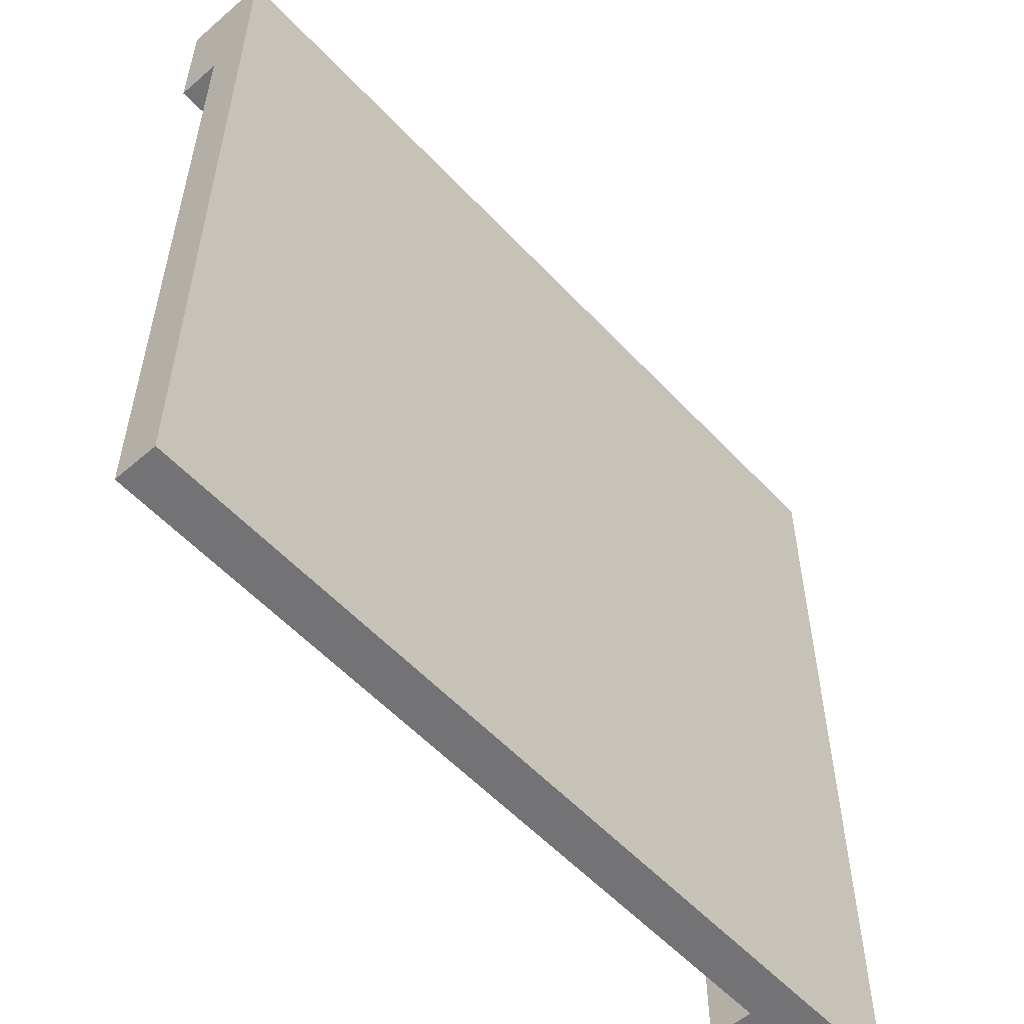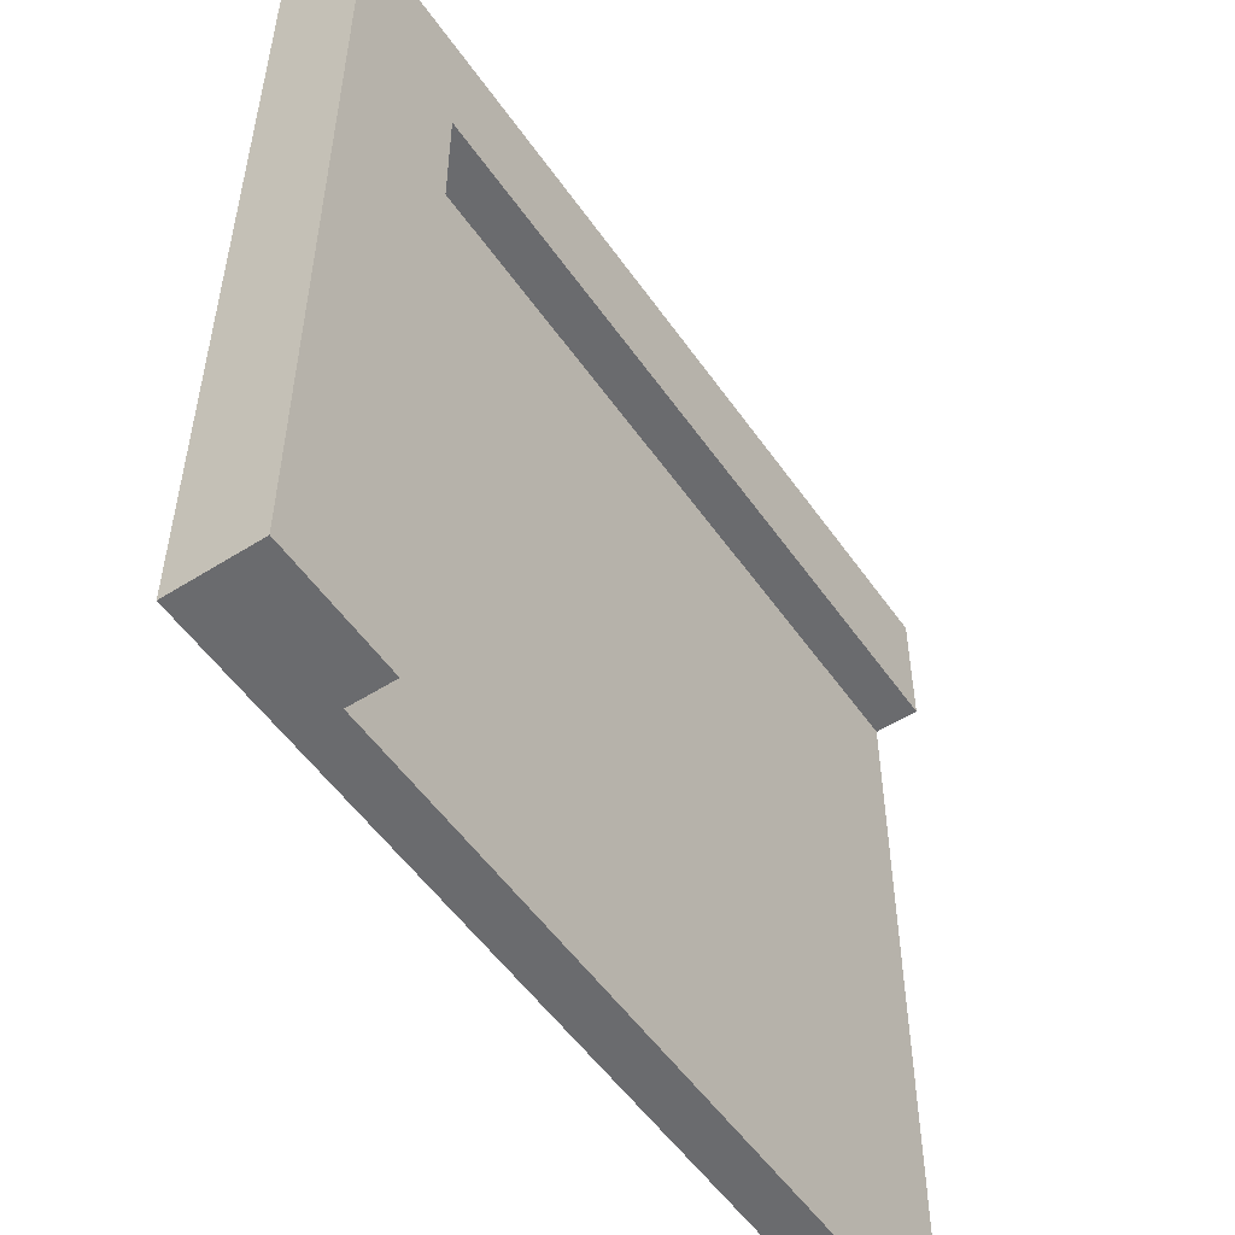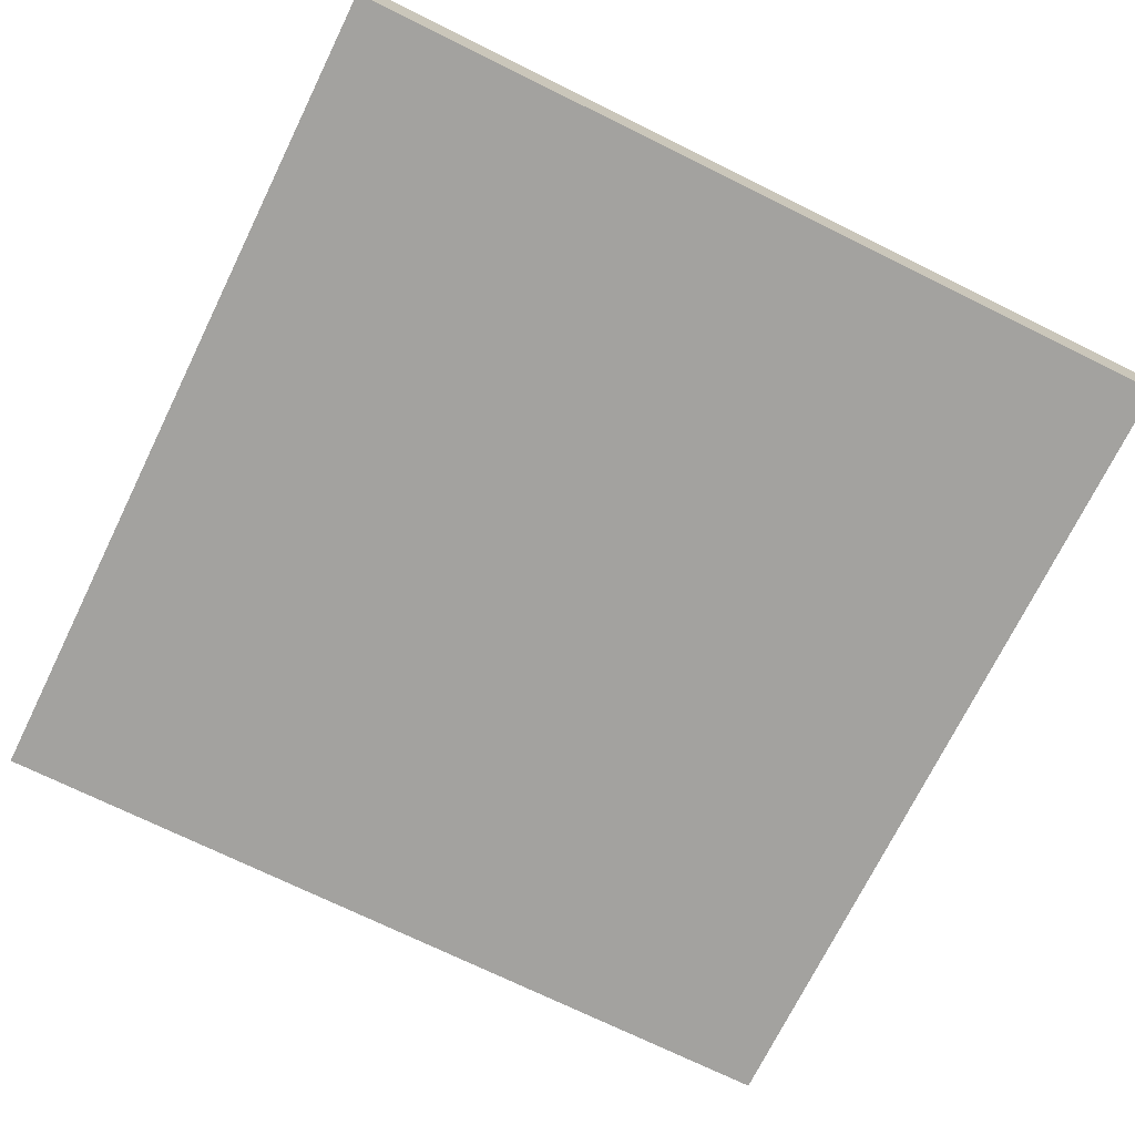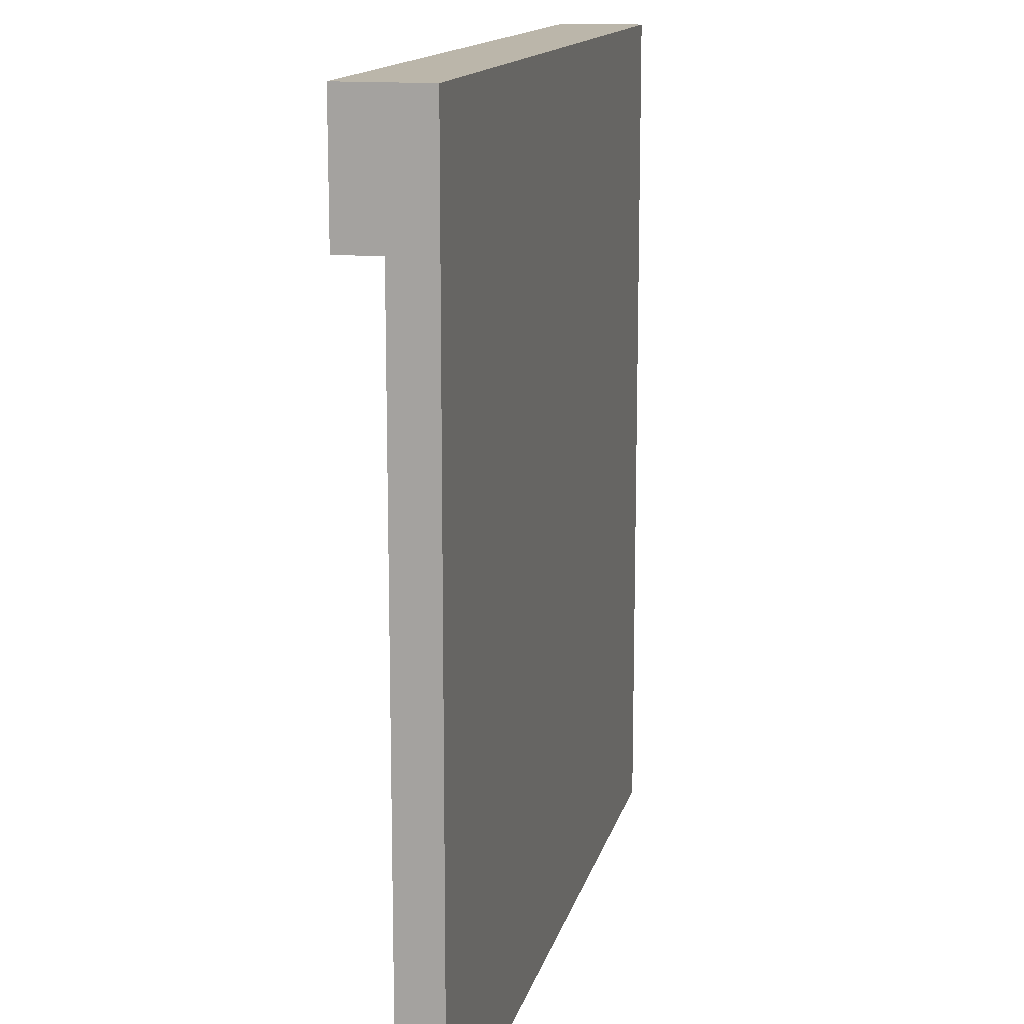
<metadata>
{"format":"obj","ext":"obj","renderer":"f3d","projection":"perspective","resolution":1024,"background":"white","views":[{"elev":-56.0,"azim":-47.8,"up":"+Z"},{"elev":-53.4,"azim":124.1,"up":"+Z"},{"elev":-72.4,"azim":-26.2,"up":"+Y"},{"elev":13.9,"azim":-77.2,"up":"+Z"}]}
</metadata>
<code>
o
v 0.8 0 7.3
v 0.8 0 9.3
v 0.8 0.1 7.3
v 0.8 0.1 7.4
v 0.8 0.1 7.5
v 0.8 0.1 7.6
v 0.8 0.1 7.7
v 0.8 0.1 7.8
v 0.8 0.1 8.1
v 0.8 0.1 8.4
v 0.8 0.1 8.5
v 0.8 0.1 8.8
v 0.8 0.1 8.9
v 0.8 0.1 9.2
v 0.8 0.2 7.3
v 0.8 0.2 7.4
v 0.8 0.2 7.5
v 0.8 0.2 7.6
v 0.8 0.2 7.7
v 0.8 0.2 7.8
v 0.8 0.2 8.1
v 0.8 0.2 8.4
v 0.8 0.2 8.5
v 0.8 0.2 8.8
v 0.8 0.2 8.9
v 0.8 0.2 9.2
v 0.8 0.2 9.3
v 0.5 0.1 7.3
v 0.5 0.1 7.5
v 0.5 0.1 7.6
v 0.5 0.1 7.7
v 0.5 0.1 8
v 0.5 0.1 8.1
v 0.5 0.1 8.4
v 0.5 0.1 8.5
v 0.5 0.1 8.6
v 0.5 0.1 8.8
v 0.5 0.1 8.9
v 0.5 0.1 9
v 0.5 0.2 7.3
v 0.5 0.2 7.5
v 0.5 0.2 7.6
v 0.5 0.2 7.7
v 0.5 0.2 8
v 0.5 0.2 8.1
v 0.5 0.2 8.4
v 0.5 0.2 8.5
v 0.5 0.2 8.6
v 0.5 0.2 8.8
v 0.5 0.2 8.9
v 0.5 0.2 9
v -1.2 0 7.3
v -1.2 0 7.4
v -1.2 0 7.7
v -1.2 0 7.8
v -1.2 0 8
v -1.2 0 8.1
v -1.2 0 8.5
v -1.2 0 8.6
v -1.2 0 9.3
v -1.2 0.1 7.3
v -1.2 0.1 7.4
v -1.2 0.1 7.7
v -1.2 0.1 7.8
v -1.2 0.1 8
v -1.2 0.1 8.1
v -1.2 0.1 8.5
v -1.2 0.1 8.6
v -1.2 0.1 9
v -1.2 0.1 9.1
v -1.2 0.1 9.3
v -1.2 0.2 9
v -1.2 0.2 9.1
v -1.2 0.2 9.3
v 0.8 0 7.3
v 0.8 0.1 7.3
v 0.8 0.2 7.3
v 0.5 0 7.3
v 0.5 0.1 7.3
v 0.5 0.2 7.3
v 0.4 0 7.3
v 0.4 0.1 7.3
v 0.3 0 7.3
v 0.3 0.1 7.3
v 0.2 0 7.3
v 0.2 0.1 7.3
v 0.1 0 7.3
v 0.1 0.1 7.3
v -0.1 0 7.3
v -0.1 0.1 7.3
v -0.2 0 7.3
v -0.2 0.1 7.3
v -0.5 0 7.3
v -0.5 0.1 7.3
v -0.6 0 7.3
v -0.6 0.1 7.3
v -0.9 0 7.3
v -0.9 0.1 7.3
v -1 0 7.3
v -1 0.1 7.3
v -1.1 0 7.3
v -1.1 0.1 7.3
v -1.2 0 7.3
v -1.2 0.1 7.3
v 0.5 0.1 9
v 0.5 0.2 9
v 0.4 0.1 9
v 0.4 0.2 9
v 0.3 0.1 9
v 0.3 0.2 9
v 0.2 0.1 9
v 0 0.1 9
v 0 0.2 9
v -0.1 0.1 9
v -0.1 0.2 9
v -0.2 0.1 9
v -0.4 0.1 9
v -0.4 0.2 9
v -0.5 0.1 9
v -0.5 0.2 9
v -0.6 0.1 9
v -0.7 0.1 9
v -0.7 0.2 9
v -0.8 0.1 9
v -0.8 0.2 9
v -0.9 0.1 9
v -0.9 0.2 9
v -1 0.1 9
v -1.2 0.1 9
v -1.2 0.2 9
v 0.8 0 9.3
v 0.8 0.2 9.3
v 0.7 0.1 9.3
v 0.7 0.2 9.3
v 0.5 0 9.3
v 0.5 0.1 9.3
v 0.5 0.2 9.3
v 0.4 0.1 9.3
v 0.4 0.2 9.3
v 0.3 0 9.3
v 0.3 0.1 9.3
v 0.2 0 9.3
v 0.2 0.1 9.3
v 0 0.1 9.3
v 0 0.2 9.3
v -0.1 0 9.3
v -0.1 0.1 9.3
v -0.1 0.2 9.3
v -0.2 0 9.3
v -0.2 0.1 9.3
v -0.3 0.1 9.3
v -0.3 0.2 9.3
v -0.4 0.1 9.3
v -0.4 0.2 9.3
v -0.5 0 9.3
v -0.5 0.1 9.3
v -0.5 0.2 9.3
v -0.6 0 9.3
v -0.6 0.1 9.3
v -0.8 0.1 9.3
v -0.8 0.2 9.3
v -0.9 0 9.3
v -0.9 0.1 9.3
v -0.9 0.2 9.3
v -1 0 9.3
v -1 0.1 9.3
v -1 0.2 9.3
v -1.2 0 9.3
v -1.2 0.1 9.3
v -1.2 0.2 9.3
v 0.8 0 7.3
v 0.5 0 7.3
v 0.4 0 7.3
v 0.3 0 7.3
v 0.2 0 7.3
v 0.1 0 7.3
v -0.1 0 7.3
v -0.2 0 7.3
v -0.5 0 7.3
v -0.6 0 7.3
v -0.9 0 7.3
v -1 0 7.3
v -1.1 0 7.3
v -1.2 0 7.3
v 0.4 0 7.4
v 0.3 0 7.4
v -1.1 0 7.4
v -1.2 0 7.4
v 0.5 0 7.7
v 0.4 0 7.7
v 0.3 0 7.7
v -0.3 0 7.7
v -0.4 0 7.7
v -1.1 0 7.7
v -1.2 0 7.7
v 0.2 0 7.8
v 0.1 0 7.8
v -0.4 0 7.8
v -0.5 0 7.8
v -0.7 0 7.8
v -0.8 0 7.8
v -1.1 0 7.8
v -1.2 0 7.8
v -0.3 0 8
v -0.4 0 8
v -1 0 8
v -1.1 0 8
v -1.2 0 8
v -1 0 8.1
v -1.1 0 8.1
v -1.2 0 8.1
v -0.3 0 8.3
v -0.4 0 8.3
v 0.2 0 8.5
v 0.1 0 8.5
v -1 0 8.5
v -1.2 0 8.5
v -0.4 0 8.6
v -0.5 0 8.6
v -1 0 8.6
v -1.2 0 8.6
v -0.7 0 8.7
v -0.8 0 8.7
v 0.2 0 8.9
v 0.1 0 8.9
v 0.8 0 9.3
v 0.5 0 9.3
v 0.3 0 9.3
v 0.2 0 9.3
v -0.1 0 9.3
v -0.2 0 9.3
v -0.5 0 9.3
v -0.6 0 9.3
v -0.9 0 9.3
v -1 0 9.3
v -1.2 0 9.3
v 0.5 0.1 7.3
v 0.4 0.1 7.3
v 0.3 0.1 7.3
v 0.2 0.1 7.3
v 0.1 0.1 7.3
v -0.1 0.1 7.3
v -0.2 0.1 7.3
v -0.5 0.1 7.3
v -0.6 0.1 7.3
v -0.9 0.1 7.3
v -1 0.1 7.3
v -1.1 0.1 7.3
v -1.2 0.1 7.3
v 0.4 0.1 7.4
v 0.3 0.1 7.4
v -1.1 0.1 7.4
v -1.2 0.1 7.4
v 0.5 0.1 7.5
v 0.5 0.1 7.6
v 0.5 0.1 7.7
v 0.4 0.1 7.7
v 0.3 0.1 7.7
v -0.3 0.1 7.7
v -0.4 0.1 7.7
v -1.1 0.1 7.7
v -1.2 0.1 7.7
v 0.2 0.1 7.8
v 0.1 0.1 7.8
v -0.4 0.1 7.8
v -0.5 0.1 7.8
v -0.7 0.1 7.8
v -0.8 0.1 7.8
v -1.1 0.1 7.8
v -1.2 0.1 7.8
v 0.5 0.1 8
v -0.3 0.1 8
v -0.4 0.1 8
v -1 0.1 8
v -1.1 0.1 8
v -1.2 0.1 8
v 0.5 0.1 8.1
v -1 0.1 8.1
v -1.1 0.1 8.1
v -1.2 0.1 8.1
v -0.3 0.1 8.3
v -0.4 0.1 8.3
v 0.5 0.1 8.4
v 0.5 0.1 8.5
v 0.2 0.1 8.5
v 0.1 0.1 8.5
v -1 0.1 8.5
v -1.2 0.1 8.5
v 0.5 0.1 8.6
v -0.4 0.1 8.6
v -0.5 0.1 8.6
v -1 0.1 8.6
v -1.2 0.1 8.6
v -0.7 0.1 8.7
v -0.8 0.1 8.7
v 0.5 0.1 8.8
v 0.5 0.1 8.9
v 0.2 0.1 8.9
v 0.1 0.1 8.9
v 0.5 0.1 9
v 0.4 0.1 9
v 0.3 0.1 9
v 0.2 0.1 9
v 0 0.1 9
v -0.1 0.1 9
v -0.2 0.1 9
v -0.4 0.1 9
v -0.5 0.1 9
v -0.6 0.1 9
v -0.7 0.1 9
v -0.8 0.1 9
v -0.9 0.1 9
v -1 0.1 9
v -1.2 0.1 9
v 0.8 0.2 7.3
v 0.5 0.2 7.3
v 0.8 0.2 7.4
v 0.6 0.2 7.4
v 0.8 0.2 7.5
v 0.6 0.2 7.5
v 0.5 0.2 7.5
v 0.8 0.2 7.6
v 0.5 0.2 7.6
v 0.8 0.2 7.7
v 0.7 0.2 7.7
v 0.5 0.2 7.7
v 0.8 0.2 7.8
v 0.7 0.2 7.8
v 0.6 0.2 7.8
v 0.7 0.2 7.9
v 0.6 0.2 7.9
v 0.7 0.2 8
v 0.5 0.2 8
v 0.8 0.2 8.1
v 0.7 0.2 8.1
v 0.5 0.2 8.1
v 0.7 0.2 8.2
v 0.6 0.2 8.2
v 0.8 0.2 8.4
v 0.7 0.2 8.4
v 0.6 0.2 8.4
v 0.5 0.2 8.4
v 0.8 0.2 8.5
v 0.7 0.2 8.5
v 0.5 0.2 8.5
v 0.7 0.2 8.6
v 0.5 0.2 8.6
v 0.8 0.2 8.8
v 0.7 0.2 8.8
v 0.5 0.2 8.8
v 0.8 0.2 8.9
v 0.7 0.2 8.9
v 0.5 0.2 8.9
v 0.5 0.2 9
v 0.4 0.2 9
v 0.3 0.2 9
v 0 0.2 9
v -0.1 0.2 9
v -0.4 0.2 9
v -0.5 0.2 9
v -0.7 0.2 9
v -0.8 0.2 9
v -0.9 0.2 9
v -1.2 0.2 9
v 0.3 0.2 9.1
v 0.1 0.2 9.1
v -0.6 0.2 9.1
v -0.7 0.2 9.1
v -1.1 0.2 9.1
v -1.2 0.2 9.1
v 0.8 0.2 9.2
v 0.7 0.2 9.2
v 0.5 0.2 9.2
v 0.1 0.2 9.2
v 0 0.2 9.2
v -0.3 0.2 9.2
v -0.4 0.2 9.2
v -0.6 0.2 9.2
v -0.8 0.2 9.2
v -1 0.2 9.2
v -1.1 0.2 9.2
v 0.8 0.2 9.3
v 0.7 0.2 9.3
v 0.5 0.2 9.3
v 0.4 0.2 9.3
v 0 0.2 9.3
v -0.1 0.2 9.3
v -0.3 0.2 9.3
v -0.4 0.2 9.3
v -0.5 0.2 9.3
v -0.8 0.2 9.3
v -0.9 0.2 9.3
v -1 0.2 9.3
v -1.2 0.2 9.3
f 3 2 1
f 4 2 3
f 5 2 4
f 6 2 5
f 7 2 6
f 8 2 7
f 9 2 8
f 10 2 9
f 11 2 10
f 12 2 11
f 13 2 12
f 14 2 13
f 15 4 3
f 16 5 4
f 16 4 15
f 17 6 5
f 17 5 16
f 18 7 6
f 18 6 17
f 19 8 7
f 19 7 18
f 20 9 8
f 20 8 19
f 21 10 9
f 21 9 20
f 22 11 10
f 22 10 21
f 23 12 11
f 23 11 22
f 24 13 12
f 24 12 23
f 25 14 13
f 25 13 24
f 26 2 14
f 26 14 25
f 27 2 26
f 28 29 40
f 29 30 41
f 40 29 41
f 30 31 42
f 41 30 42
f 31 32 43
f 42 31 43
f 32 33 44
f 43 32 44
f 33 34 45
f 44 33 45
f 34 35 46
f 45 34 46
f 35 36 47
f 46 35 47
f 36 37 48
f 47 36 48
f 37 38 49
f 48 37 49
f 38 39 50
f 49 38 50
f 50 39 51
f 52 53 61
f 53 54 62
f 61 53 62
f 54 55 63
f 62 54 63
f 55 56 64
f 63 55 64
f 56 57 65
f 64 56 65
f 57 58 66
f 65 57 66
f 58 59 67
f 66 58 67
f 59 60 68
f 67 59 68
f 68 60 69
f 69 60 70
f 70 60 71
f 69 70 72
f 70 71 73
f 72 70 73
f 73 71 74
f 78 76 75
f 79 77 76
f 79 76 78
f 80 77 79
f 81 79 78
f 82 79 81
f 83 82 81
f 84 82 83
f 85 84 83
f 86 84 85
f 87 86 85
f 88 86 87
f 89 88 87
f 90 88 89
f 91 90 89
f 92 90 91
f 93 92 91
f 94 92 93
f 95 94 93
f 96 94 95
f 97 96 95
f 98 96 97
f 99 98 97
f 100 98 99
f 101 100 99
f 102 100 101
f 103 102 101
f 104 102 103
f 107 106 105
f 108 106 107
f 109 108 107
f 110 108 109
f 111 110 109
f 112 110 111
f 113 110 112
f 114 113 112
f 115 113 114
f 116 115 114
f 117 115 116
f 118 115 117
f 119 118 117
f 120 118 119
f 121 120 119
f 122 120 121
f 123 120 122
f 124 123 122
f 125 123 124
f 126 125 124
f 127 125 126
f 128 127 126
f 129 127 128
f 130 127 129
f 131 132 133
f 133 132 134
f 131 133 135
f 133 134 136
f 135 133 136
f 136 134 137
f 135 136 138
f 136 137 138
f 138 137 139
f 135 138 140
f 138 139 141
f 140 138 141
f 140 141 142
f 141 139 143
f 142 141 143
f 142 143 144
f 143 139 144
f 144 139 145
f 142 144 146
f 144 145 147
f 146 144 147
f 147 145 148
f 146 147 149
f 147 148 150
f 149 147 150
f 149 150 151
f 150 148 151
f 151 148 152
f 149 151 153
f 151 152 153
f 153 152 154
f 149 153 155
f 153 154 156
f 155 153 156
f 156 154 157
f 155 156 158
f 156 157 159
f 158 156 159
f 158 159 160
f 159 157 160
f 160 157 161
f 158 160 162
f 160 161 163
f 162 160 163
f 163 161 164
f 162 163 165
f 163 164 166
f 165 163 166
f 166 164 167
f 165 166 168
f 166 167 169
f 168 166 169
f 169 167 170
f 185 173 172
f 185 174 173
f 186 175 174
f 186 174 185
f 187 184 183
f 187 183 182
f 188 184 187
f 189 172 171
f 189 185 172
f 190 186 185
f 190 185 189
f 191 175 186
f 191 186 190
f 192 179 178
f 193 179 192
f 194 188 187
f 194 187 182
f 195 188 194
f 196 176 175
f 196 175 191
f 197 177 176
f 197 176 196
f 198 179 193
f 198 193 192
f 199 180 179
f 199 179 198
f 200 181 180
f 201 181 200
f 202 195 194
f 202 194 182
f 203 195 202
f 204 198 192
f 204 192 178
f 204 199 198
f 205 199 204
f 206 182 181
f 206 203 202
f 206 202 182
f 207 203 206
f 208 203 207
f 209 206 181
f 209 207 206
f 210 208 207
f 210 207 209
f 211 208 210
f 212 205 204
f 212 204 178
f 213 199 205
f 213 205 212
f 214 196 191
f 214 197 196
f 215 177 197
f 215 197 214
f 216 211 210
f 216 209 181
f 216 210 209
f 217 211 216
f 218 199 213
f 218 213 212
f 219 180 199
f 219 199 218
f 220 217 216
f 220 216 181
f 221 217 220
f 222 201 200
f 222 200 180
f 223 181 201
f 223 201 222
f 224 214 191
f 224 215 214
f 225 177 215
f 225 215 224
f 226 189 171
f 227 190 189
f 227 189 226
f 227 191 190
f 228 224 191
f 228 191 227
f 229 225 224
f 229 224 228
f 230 177 225
f 230 225 229
f 230 178 177
f 231 218 212
f 231 178 230
f 231 212 178
f 231 219 218
f 232 180 219
f 232 219 231
f 233 222 180
f 233 180 232
f 233 223 222
f 234 181 223
f 234 223 233
f 234 220 181
f 235 221 220
f 235 220 234
f 236 221 235
f 237 238 250
f 238 239 250
f 239 240 251
f 250 239 251
f 248 249 252
f 247 248 252
f 252 249 253
f 237 250 254
f 254 250 255
f 255 250 256
f 250 251 257
f 256 250 257
f 251 240 258
f 257 251 258
f 243 244 259
f 259 244 260
f 247 252 261
f 252 253 261
f 261 253 262
f 240 241 263
f 258 240 263
f 241 242 264
f 263 241 264
f 260 244 265
f 259 260 265
f 244 245 266
f 265 244 266
f 245 246 267
f 267 246 268
f 261 262 269
f 247 261 269
f 269 262 270
f 256 257 271
f 257 258 271
f 259 265 272
f 243 259 272
f 265 266 272
f 272 266 273
f 246 247 274
f 269 270 274
f 247 269 274
f 274 270 275
f 275 270 276
f 271 258 277
f 246 274 278
f 274 275 278
f 275 276 279
f 278 275 279
f 279 276 280
f 272 273 281
f 243 272 281
f 273 266 282
f 281 273 282
f 277 258 283
f 283 258 284
f 258 263 285
f 263 264 285
f 264 242 286
f 285 264 286
f 279 280 287
f 246 278 287
f 278 279 287
f 287 280 288
f 284 258 289
f 282 266 290
f 281 282 290
f 266 245 291
f 290 266 291
f 246 287 292
f 287 288 292
f 292 288 293
f 267 268 294
f 245 267 294
f 268 246 295
f 294 268 295
f 289 258 296
f 296 258 297
f 258 285 298
f 285 286 298
f 286 242 299
f 298 286 299
f 297 258 300
f 300 258 301
f 258 298 302
f 301 258 302
f 298 299 303
f 302 298 303
f 299 242 304
f 303 299 304
f 242 243 305
f 304 242 305
f 281 290 306
f 305 243 306
f 243 281 306
f 290 291 306
f 306 291 307
f 291 245 308
f 307 291 308
f 245 294 309
f 308 245 309
f 294 295 309
f 309 295 310
f 295 246 311
f 310 295 311
f 246 292 312
f 311 246 312
f 292 293 313
f 312 292 313
f 313 293 314
f 315 316 317
f 317 316 318
f 317 318 319
f 318 316 320
f 319 318 320
f 320 316 321
f 319 320 322
f 320 321 322
f 322 321 323
f 322 323 324
f 324 323 325
f 325 323 326
f 324 325 327
f 325 326 328
f 327 325 328
f 328 326 329
f 327 328 330
f 328 329 330
f 329 326 331
f 330 329 331
f 327 330 332
f 330 331 332
f 331 326 333
f 332 331 333
f 327 332 334
f 332 333 335
f 334 332 335
f 335 333 336
f 334 335 337
f 335 336 337
f 337 336 338
f 334 337 339
f 337 338 340
f 339 337 340
f 338 336 341
f 340 338 341
f 341 336 342
f 339 340 343
f 340 341 343
f 341 342 343
f 343 342 344
f 344 342 345
f 343 344 346
f 344 345 346
f 346 345 347
f 343 346 348
f 346 347 348
f 348 347 349
f 349 347 350
f 348 349 351
f 349 350 352
f 351 349 352
f 352 350 353
f 351 352 354
f 352 353 354
f 355 356 365
f 356 357 365
f 365 357 366
f 360 361 367
f 361 362 368
f 367 361 368
f 363 364 369
f 369 364 370
f 351 354 371
f 371 354 372
f 354 355 373
f 372 354 373
f 366 357 374
f 365 366 374
f 357 358 375
f 374 357 375
f 358 359 376
f 359 360 377
f 376 359 377
f 360 367 378
f 367 368 378
f 368 362 379
f 378 368 379
f 362 363 379
f 363 369 380
f 369 370 381
f 380 369 381
f 371 372 382
f 372 373 383
f 382 372 383
f 373 355 384
f 383 373 384
f 374 375 385
f 384 355 385
f 365 374 385
f 355 365 385
f 375 358 386
f 385 375 386
f 358 376 387
f 386 358 387
f 376 377 388
f 387 376 388
f 377 360 389
f 388 377 389
f 360 378 390
f 389 360 390
f 378 379 390
f 379 363 391
f 390 379 391
f 363 380 392
f 391 363 392
f 380 381 393
f 392 380 393
f 381 370 394
f 393 381 394

</code>
